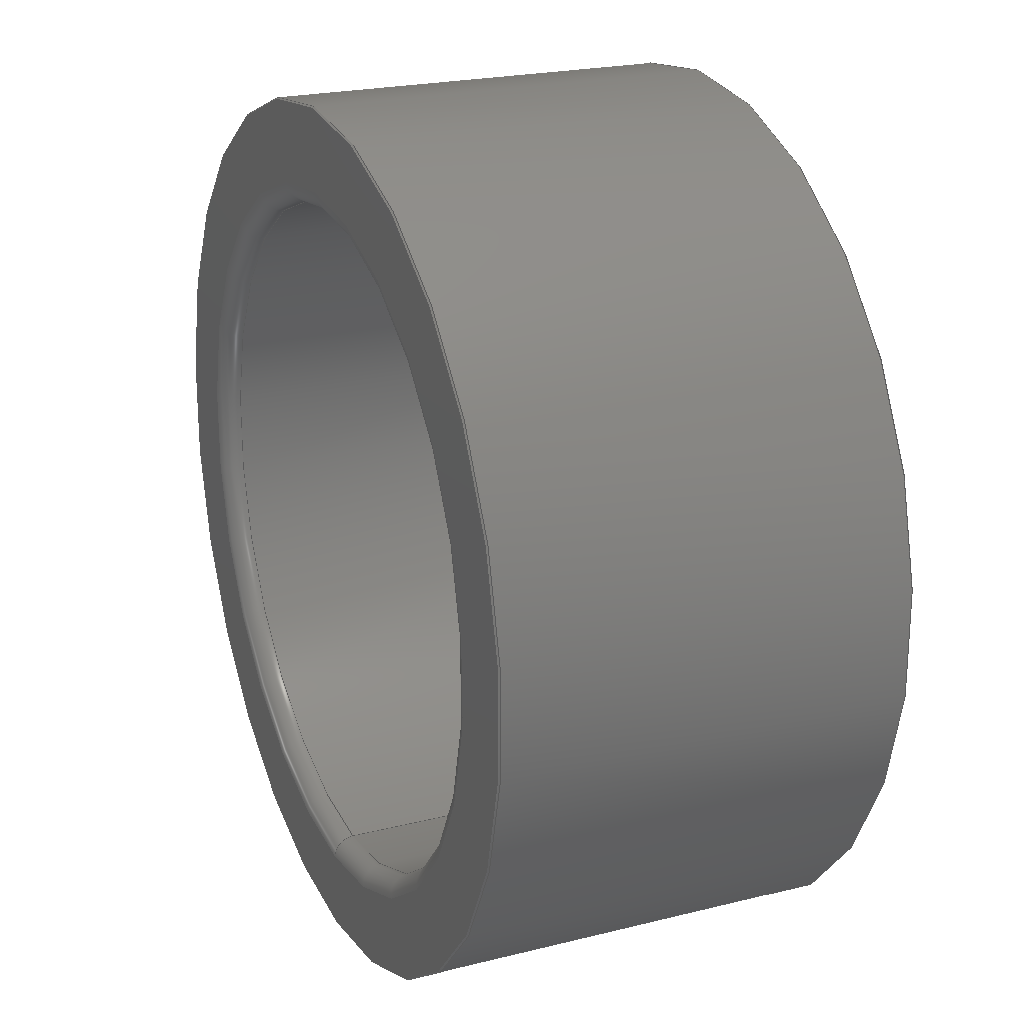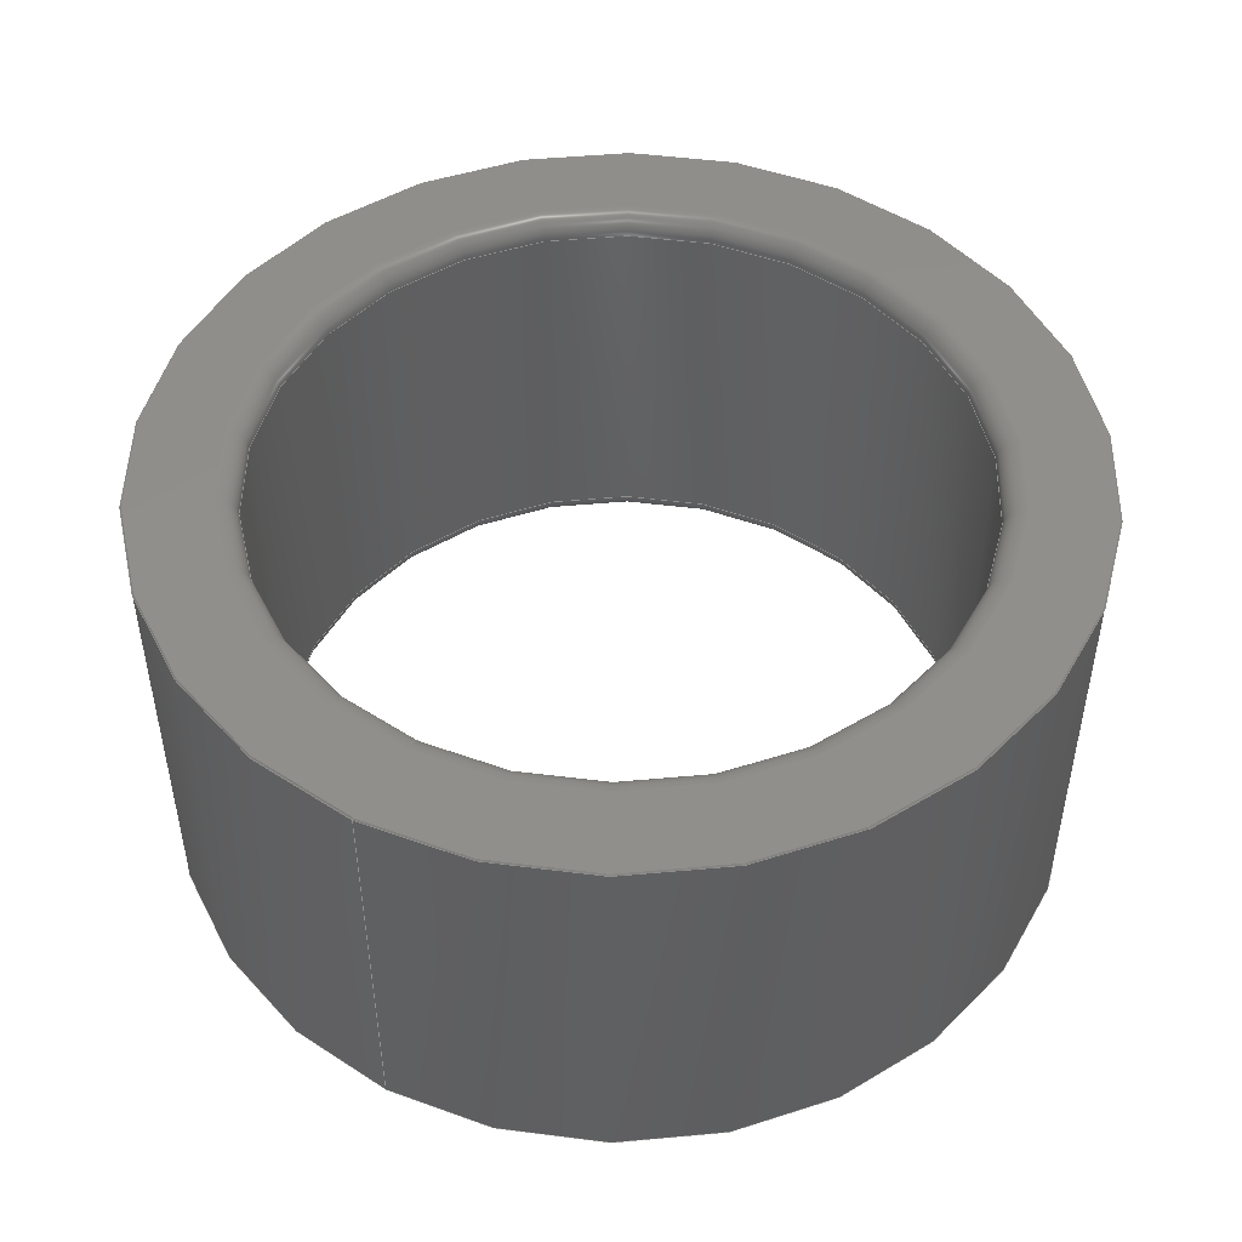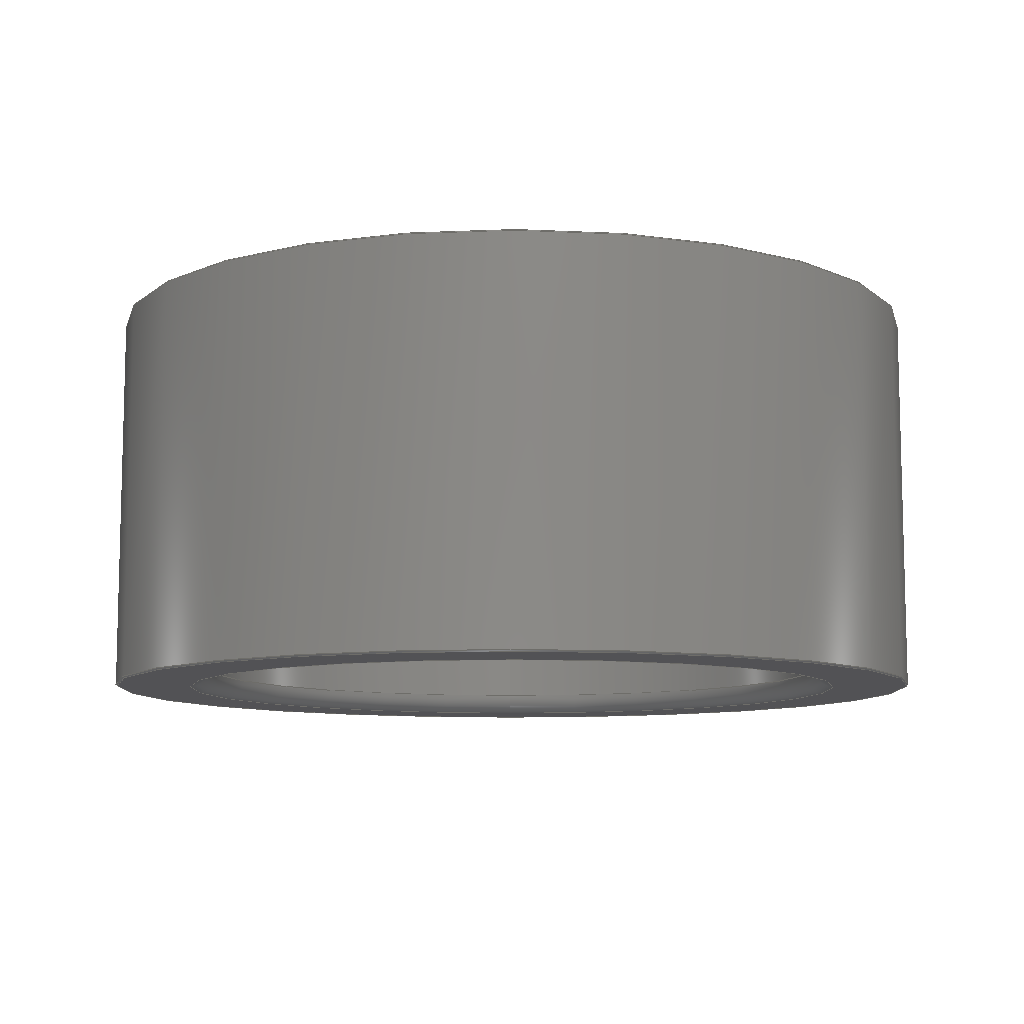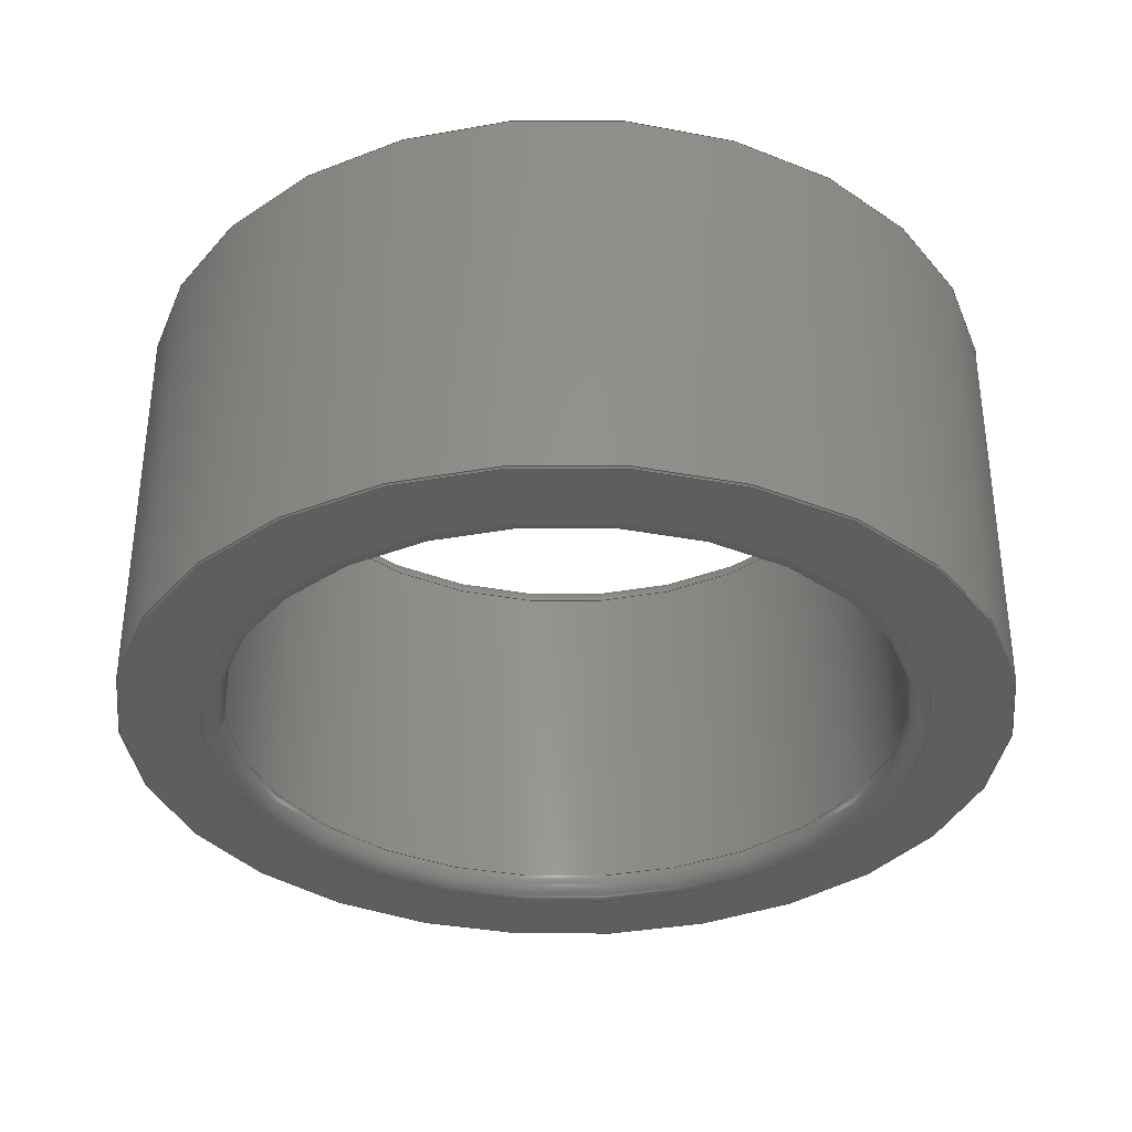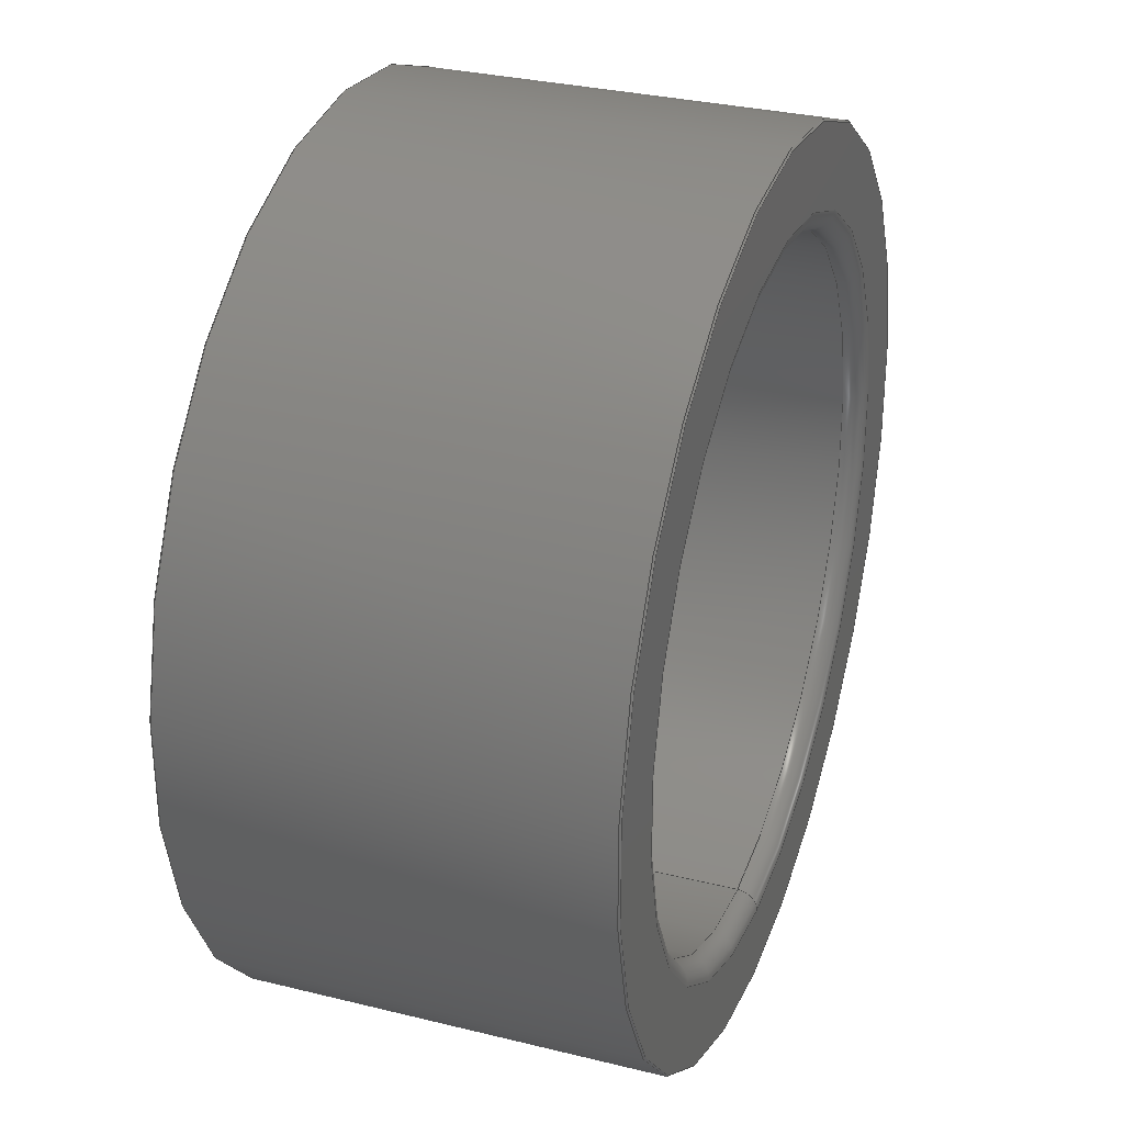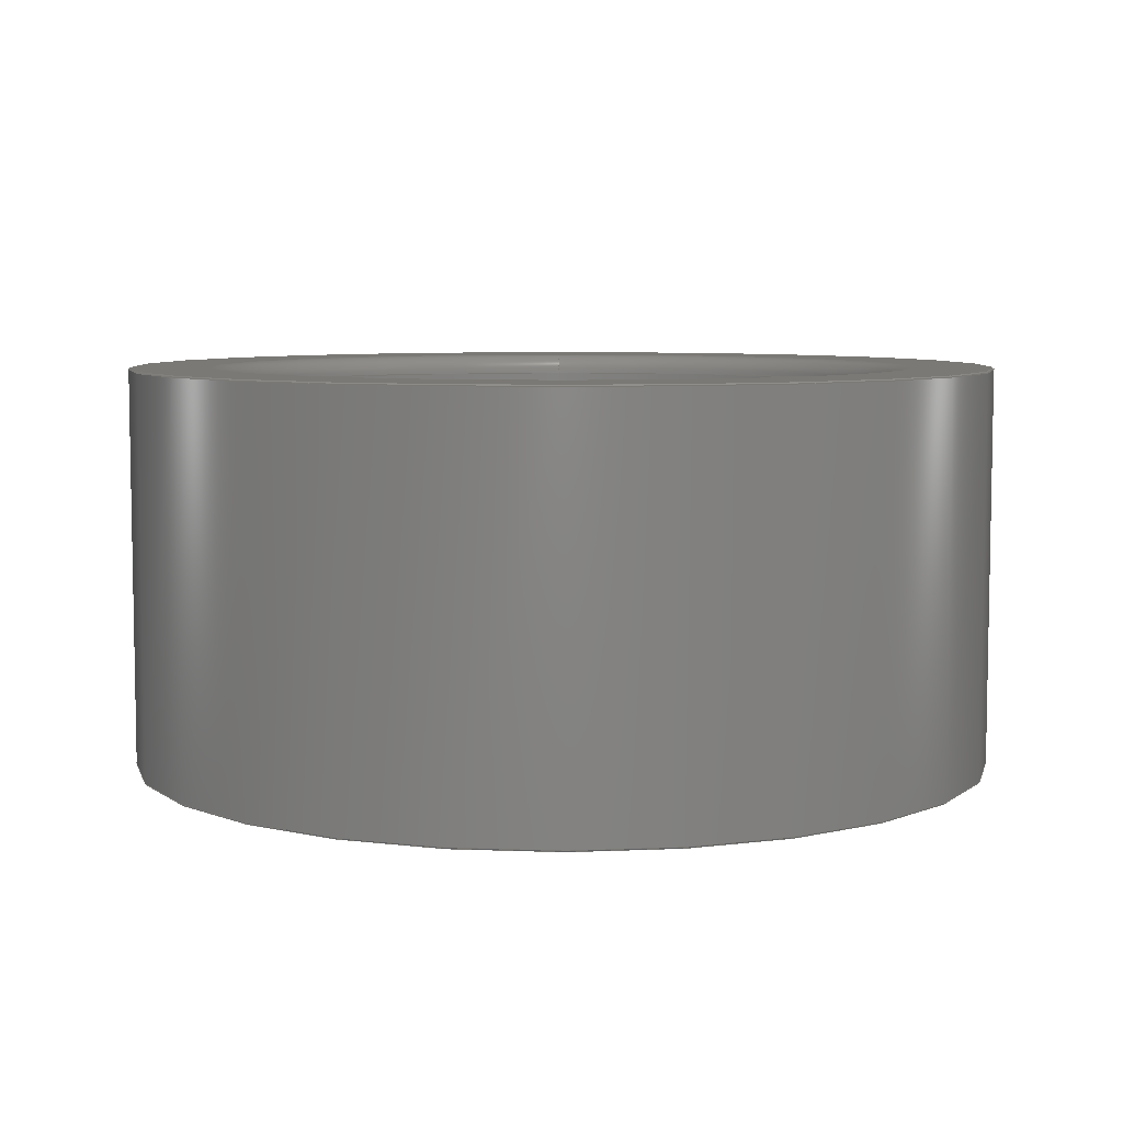
<metadata>
{"format":"step","ext":"step","renderer":"f3d","projection":"perspective","resolution":1024,"background":"white","views":[{"elev":22.1,"azim":66.4,"up":"+Y"},{"elev":48.8,"azim":28.8,"up":"+Z"},{"elev":-9.3,"azim":179.6,"up":"+Z"},{"elev":-34.8,"azim":89.7,"up":"+Z"},{"elev":30.9,"azim":109.5,"up":"+Y"},{"elev":6.7,"azim":179.5,"up":"+Z"}]}
</metadata>
<code>
ISO-10303-21;
DATA;
#1=SHAPE_REPRESENTATION_RELATIONSHIP('','',#102,#2);
#2=ADVANCED_BREP_SHAPE_REPRESENTATION('',(#100),#180);
#3=TOROIDAL_SURFACE('',#114,0.00265,0.00015);
#4=TOROIDAL_SURFACE('',#118,0.00265,0.00015);
#5=CONICAL_SURFACE('',#113,0.00325,0.7854);
#6=CONICAL_SURFACE('',#119,0.003239,0.7854);
#7=CYLINDRICAL_SURFACE('',#110,0.00325);
#8=CYLINDRICAL_SURFACE('',#116,0.0025);
#9=ORIENTED_EDGE('',*,*,#25,.T.);
#10=ORIENTED_EDGE('',*,*,#26,.F.);
#11=ORIENTED_EDGE('',*,*,#27,.T.);
#12=ORIENTED_EDGE('',*,*,#28,.F.);
#13=ORIENTED_EDGE('',*,*,#29,.F.);
#14=ORIENTED_EDGE('',*,*,#30,.T.);
#15=ORIENTED_EDGE('',*,*,#29,.T.);
#16=ORIENTED_EDGE('',*,*,#27,.F.);
#17=ORIENTED_EDGE('',*,*,#31,.F.);
#18=ORIENTED_EDGE('',*,*,#28,.T.);
#19=ORIENTED_EDGE('',*,*,#31,.T.);
#20=ORIENTED_EDGE('',*,*,#32,.F.);
#21=ORIENTED_EDGE('',*,*,#25,.F.);
#22=ORIENTED_EDGE('',*,*,#32,.T.);
#23=ORIENTED_EDGE('',*,*,#30,.F.);
#24=ORIENTED_EDGE('',*,*,#26,.T.);
#25=EDGE_CURVE('',#33,#33,#41,.T.);
#26=EDGE_CURVE('',#34,#34,#42,.T.);
#27=EDGE_CURVE('',#35,#35,#43,.T.);
#28=EDGE_CURVE('',#36,#36,#44,.T.);
#29=EDGE_CURVE('',#37,#37,#45,.T.);
#30=EDGE_CURVE('',#38,#38,#46,.T.);
#31=EDGE_CURVE('',#39,#39,#47,.T.);
#32=EDGE_CURVE('',#40,#40,#48,.T.);
#33=VERTEX_POINT('',#157);
#34=VERTEX_POINT('',#159);
#35=VERTEX_POINT('',#162);
#36=VERTEX_POINT('',#164);
#37=VERTEX_POINT('',#167);
#38=VERTEX_POINT('',#169);
#39=VERTEX_POINT('',#173);
#40=VERTEX_POINT('',#176);
#41=CIRCLE('',#105,0.00265);
#42=CIRCLE('',#106,0.003239);
#43=CIRCLE('',#108,0.003239);
#44=CIRCLE('',#109,0.00265);
#45=CIRCLE('',#111,0.00325);
#46=CIRCLE('',#112,0.00325);
#47=CIRCLE('',#115,0.0025);
#48=CIRCLE('',#117,0.0025);
#49=EDGE_LOOP('',(#9));
#50=EDGE_LOOP('',(#10));
#51=EDGE_LOOP('',(#11));
#52=EDGE_LOOP('',(#12));
#53=EDGE_LOOP('',(#13));
#54=EDGE_LOOP('',(#14));
#55=EDGE_LOOP('',(#15));
#56=EDGE_LOOP('',(#16));
#57=EDGE_LOOP('',(#17));
#58=EDGE_LOOP('',(#18));
#59=EDGE_LOOP('',(#19));
#60=EDGE_LOOP('',(#20));
#61=EDGE_LOOP('',(#21));
#62=EDGE_LOOP('',(#22));
#63=EDGE_LOOP('',(#23));
#64=EDGE_LOOP('',(#24));
#65=FACE_BOUND('',#49,.T.);
#66=FACE_BOUND('',#50,.T.);
#67=FACE_BOUND('',#51,.T.);
#68=FACE_BOUND('',#52,.T.);
#69=FACE_BOUND('',#53,.T.);
#70=FACE_BOUND('',#54,.T.);
#71=FACE_BOUND('',#55,.T.);
#72=FACE_BOUND('',#56,.T.);
#73=FACE_BOUND('',#57,.T.);
#74=FACE_BOUND('',#58,.T.);
#75=FACE_BOUND('',#59,.T.);
#76=FACE_BOUND('',#60,.T.);
#77=FACE_BOUND('',#61,.T.);
#78=FACE_BOUND('',#62,.T.);
#79=FACE_BOUND('',#63,.T.);
#80=FACE_BOUND('',#64,.T.);
#81=PLANE('',#104);
#82=PLANE('',#107);
#83=ADVANCED_FACE('',(#65,#66),#81,.F.);
#84=ADVANCED_FACE('',(#67,#68),#82,.F.);
#85=ADVANCED_FACE('',(#69,#70),#7,.T.);
#86=ADVANCED_FACE('',(#71,#72),#5,.T.);
#87=ADVANCED_FACE('',(#73,#74),#3,.T.);
#88=ADVANCED_FACE('',(#75,#76),#8,.F.);
#89=ADVANCED_FACE('',(#77,#78),#4,.T.);
#90=ADVANCED_FACE('',(#79,#80),#6,.T.);
#91=CLOSED_SHELL('',(#83,#84,#85,#86,#87,#88,#89,#90));
#92=STYLED_ITEM('',(#93),#100);
#93=PRESENTATION_STYLE_ASSIGNMENT((#94));
#94=SURFACE_STYLE_USAGE(.BOTH.,#95);
#95=SURFACE_SIDE_STYLE('',(#96));
#96=SURFACE_STYLE_FILL_AREA(#97);
#97=FILL_AREA_STYLE('',(#98));
#98=FILL_AREA_STYLE_COLOUR('',#99);
#99=COLOUR_RGB('',0.898,0.898,0.898);
#100=MANIFOLD_SOLID_BREP(
'p  BEARING, METRIC 600 MINIATURE SERIES, DOUBLE-SHIELDED  5mm ID \X\D7
 11 OD \X\D7 3 W  \X2\2014\X0\  685-ZZ',#91);
#101=SHAPE_DEFINITION_REPRESENTATION(#185,#102);
#102=SHAPE_REPRESENTATION(
'p  BEARING, METRIC 600 MINIATURE SERIES, DOUBLE-SHIELDED  5mm ID \X2\FFFD\X0\ 
11 OD \X2\FFFD\X0\ 3 W  \X2\FFFD\X0\  685-ZZ',(#103),#180);
#103=AXIS2_PLACEMENT_3D('',#154,#120,#121);
#104=AXIS2_PLACEMENT_3D('',#155,#122,#123);
#105=AXIS2_PLACEMENT_3D('',#156,#124,#125);
#106=AXIS2_PLACEMENT_3D('',#158,#126,#127);
#107=AXIS2_PLACEMENT_3D('',#160,#128,#129);
#108=AXIS2_PLACEMENT_3D('',#161,#130,#131);
#109=AXIS2_PLACEMENT_3D('',#163,#132,#133);
#110=AXIS2_PLACEMENT_3D('',#165,#134,#135);
#111=AXIS2_PLACEMENT_3D('',#166,#136,#137);
#112=AXIS2_PLACEMENT_3D('',#168,#138,#139);
#113=AXIS2_PLACEMENT_3D('',#170,#140,#141);
#114=AXIS2_PLACEMENT_3D('',#171,#142,#143);
#115=AXIS2_PLACEMENT_3D('',#172,#144,#145);
#116=AXIS2_PLACEMENT_3D('',#174,#146,#147);
#117=AXIS2_PLACEMENT_3D('',#175,#148,#149);
#118=AXIS2_PLACEMENT_3D('',#177,#150,#151);
#119=AXIS2_PLACEMENT_3D('',#178,#152,#153);
#120=DIRECTION('',(0,0,1));
#121=DIRECTION('',(1,0,0));
#122=DIRECTION('',(0,-1.837e-16,1));
#123=DIRECTION('',(0,-1,-1.837e-16));
#124=DIRECTION('',(0,-1.837e-16,1));
#125=DIRECTION('',(0,-1,-1.637e-16));
#126=DIRECTION('',(0,-1.837e-16,1));
#127=DIRECTION('',(0,-1,-2.008e-16));
#128=DIRECTION('',(0,1.837e-16,-1));
#129=DIRECTION('',(0,1,1.837e-16));
#130=DIRECTION('',(0,-1.837e-16,1));
#131=DIRECTION('',(0,-1,-2.008e-16));
#132=DIRECTION('',(0,-1.837e-16,1));
#133=DIRECTION('',(0,-1,-1.637e-16));
#134=DIRECTION('',(0,-1.837e-16,1));
#135=DIRECTION('',(0,-1,0));
#136=DIRECTION('',(0,-1.837e-16,1));
#137=DIRECTION('',(0,-1,-2.002e-16));
#138=DIRECTION('',(0,-1.837e-16,1));
#139=DIRECTION('',(0,-1,-2.002e-16));
#140=DIRECTION('',(0,1.837e-16,-1));
#141=DIRECTION('',(0,1,2.002e-16));
#142=DIRECTION('',(0,-1.837e-16,1));
#143=DIRECTION('',(0,-1,-1.837e-16));
#144=DIRECTION('',(0,-1.837e-16,1));
#145=DIRECTION('',(0,-1,-1.735e-16));
#146=DIRECTION('',(0,-1.837e-16,1));
#147=DIRECTION('',(0,-1,0));
#148=DIRECTION('',(0,-1.837e-16,1));
#149=DIRECTION('',(0,-1,-1.735e-16));
#150=DIRECTION('',(0,-1.837e-16,1));
#151=DIRECTION('',(0,-1,-1.837e-16));
#152=DIRECTION('',(0,-1.837e-16,1));
#153=DIRECTION('',(0,-1,-2.008e-16));
#154=CARTESIAN_POINT('',(0,0,0));
#155=CARTESIAN_POINT('',(0,0.003239,-0.0015));
#156=CARTESIAN_POINT('',(0,4.822e-17,-0.0015));
#157=CARTESIAN_POINT('',(0,-0.00265,-0.0015));
#158=CARTESIAN_POINT('',(0,4.822e-17,-0.0015));
#159=CARTESIAN_POINT('',(0,-0.003239,-0.0015));
#160=CARTESIAN_POINT('',(0,0.003239,0.0015));
#161=CARTESIAN_POINT('',(0,4.767e-17,0.0015));
#162=CARTESIAN_POINT('',(0,-0.003239,0.0015));
#163=CARTESIAN_POINT('',(0,4.767e-17,0.0015));
#164=CARTESIAN_POINT('',(0,-0.00265,0.0015));
#165=CARTESIAN_POINT('',(0,4.632e-17,0.00889));
#166=CARTESIAN_POINT('',(0,4.767e-17,0.001489));
#167=CARTESIAN_POINT('',(0,-0.00325,0.001489));
#168=CARTESIAN_POINT('',(0,4.822e-17,-0.001489));
#169=CARTESIAN_POINT('',(0,-0.00325,-0.001489));
#170=CARTESIAN_POINT('',(0,4.767e-17,0.001489));
#171=CARTESIAN_POINT('',(0,4.77e-17,0.00135));
#172=CARTESIAN_POINT('',(0,4.77e-17,0.00135));
#173=CARTESIAN_POINT('',(0,-0.0025,0.00135));
#174=CARTESIAN_POINT('',(0,4.632e-17,0.00889));
#175=CARTESIAN_POINT('',(0,4.82e-17,-0.00135));
#176=CARTESIAN_POINT('',(0,-0.0025,-0.00135));
#177=CARTESIAN_POINT('',(0,4.814e-17,-0.00135));
#178=CARTESIAN_POINT('',(0,4.822e-17,-0.0015));
#179=MECHANICAL_DESIGN_GEOMETRIC_PRESENTATION_REPRESENTATION('',(#92),
#180);
#180=(
GEOMETRIC_REPRESENTATION_CONTEXT(3)
GLOBAL_UNCERTAINTY_ASSIGNED_CONTEXT((#181))
GLOBAL_UNIT_ASSIGNED_CONTEXT((#184,#183,#182))
REPRESENTATION_CONTEXT(
'p  BEARING, METRIC 600 MINIATURE SERIES, DOUBLE-SHIELDED  5mm ID \X2\FFFD\X0\ 
11 OD \X2\FFFD\X0\ 3 W  \X2\FFFD\X0\  685-ZZ','TOP_LEVEL_ASSEMBLY_PART')
);
#181=UNCERTAINTY_MEASURE_WITH_UNIT(LENGTH_MEASURE(1e-08),#184,
'DISTANCE_ACCURACY_VALUE','Maximum Tolerance applied to model');
#182=(
NAMED_UNIT(*)
SI_UNIT($,.STERADIAN.)
SOLID_ANGLE_UNIT()
);
#183=(
NAMED_UNIT(*)
PLANE_ANGLE_UNIT()
SI_UNIT($,.RADIAN.)
);
#184=(
LENGTH_UNIT()
NAMED_UNIT(*)
SI_UNIT($,.METRE.)
);
#185=PRODUCT_DEFINITION_SHAPE('','',#186);
#186=PRODUCT_DEFINITION('','',#188,#187);
#187=PRODUCT_DEFINITION_CONTEXT('',#194,'design');
#188=PRODUCT_DEFINITION_FORMATION_WITH_SPECIFIED_SOURCE('','',#190,
 .NOT_KNOWN.);
#189=PRODUCT_RELATED_PRODUCT_CATEGORY('','',(#190));
#190=PRODUCT(
'p  BEARING, METRIC 600 MINIATURE SERIES, DOUBLE-SHIELDED  5mm ID \X2\FFFD\X0\ 
11 OD \X2\FFFD\X0\ 3 W  \X2\FFFD\X0\  685-ZZ',
'p  BEARING, METRIC 600 MINIATURE SERIES, DOUBLE-SHIELDED  5mm ID \X2\FFFD\X0\ 
11 OD \X2\FFFD\X0\ 3 W  \X2\FFFD\X0\  685-ZZ',
'p  BEARING, METRIC 600 MINIATURE SERIES, DOUBLE-SHIELDED  5mm ID \X2\FFFD\X0\ 
11 OD \X2\FFFD\X0\ 3 W  \X2\FFFD\X0\  685-ZZ',(#192));
#191=PRODUCT_CATEGORY('','');
#192=PRODUCT_CONTEXT('',#194,'mechanical');
#193=APPLICATION_PROTOCOL_DEFINITION('international standard',
'ap242_managed_model_based_3d_engineering',2011,#194);
#194=APPLICATION_CONTEXT('managed model based 3d engineering');
ENDSEC;
END-ISO-10303-21;

</code>
